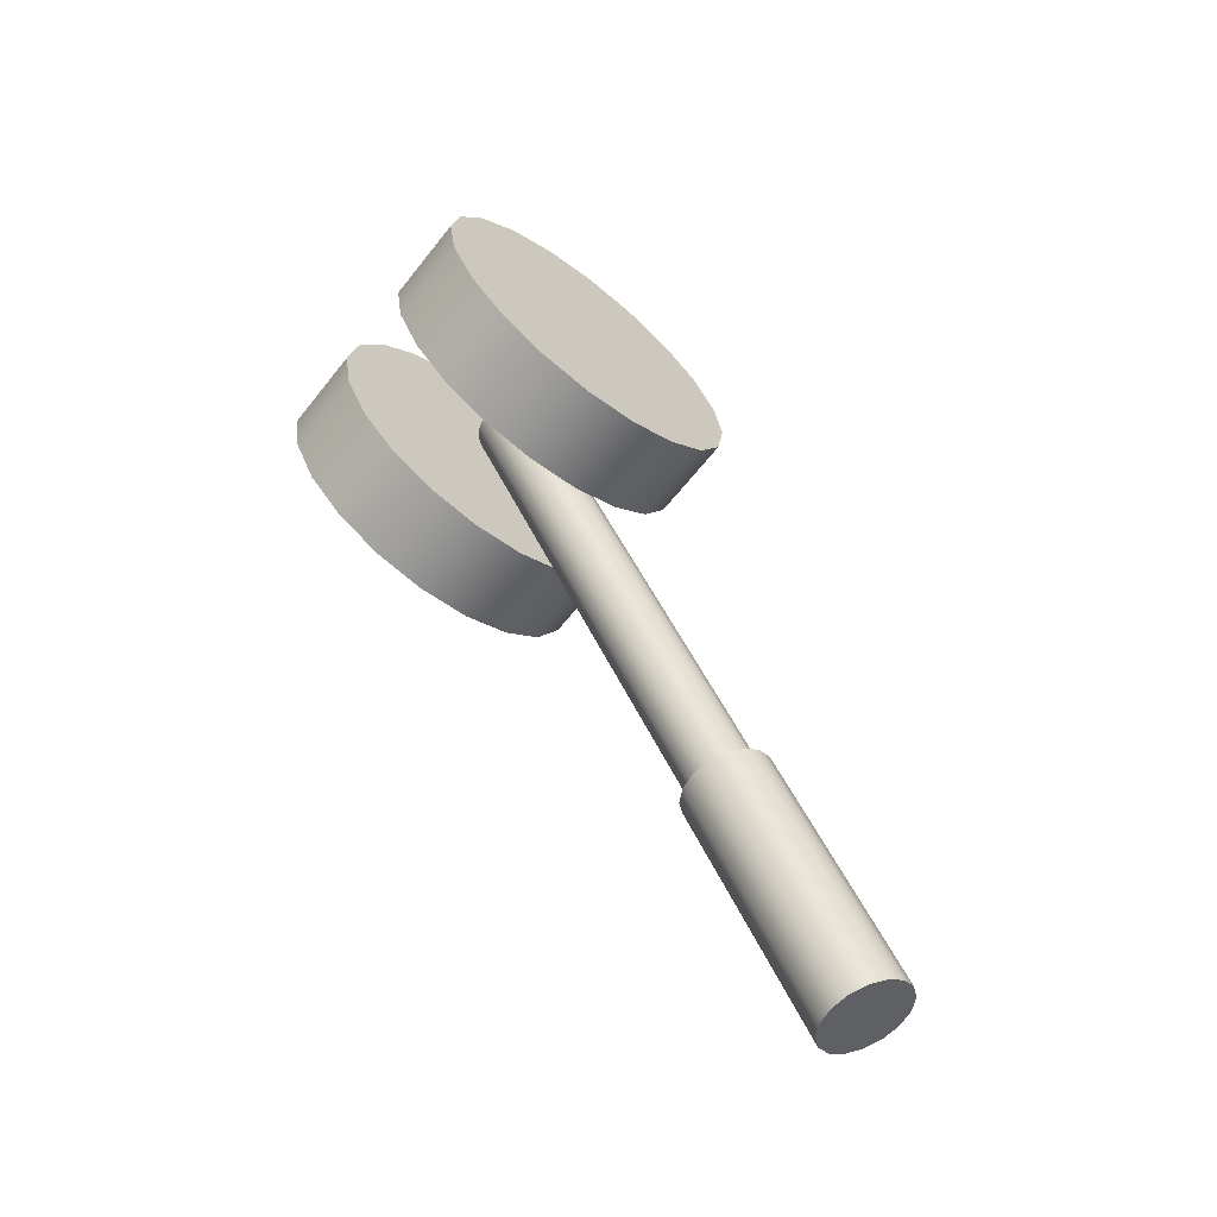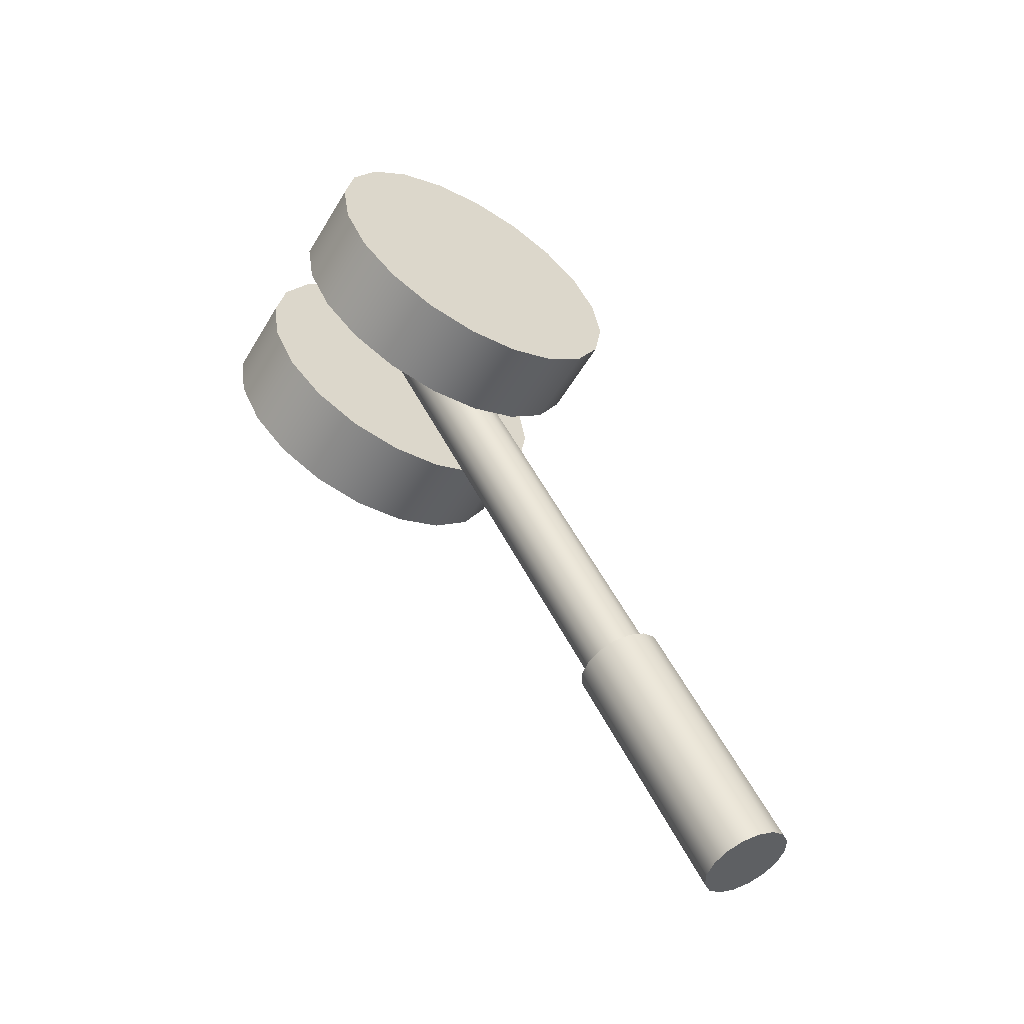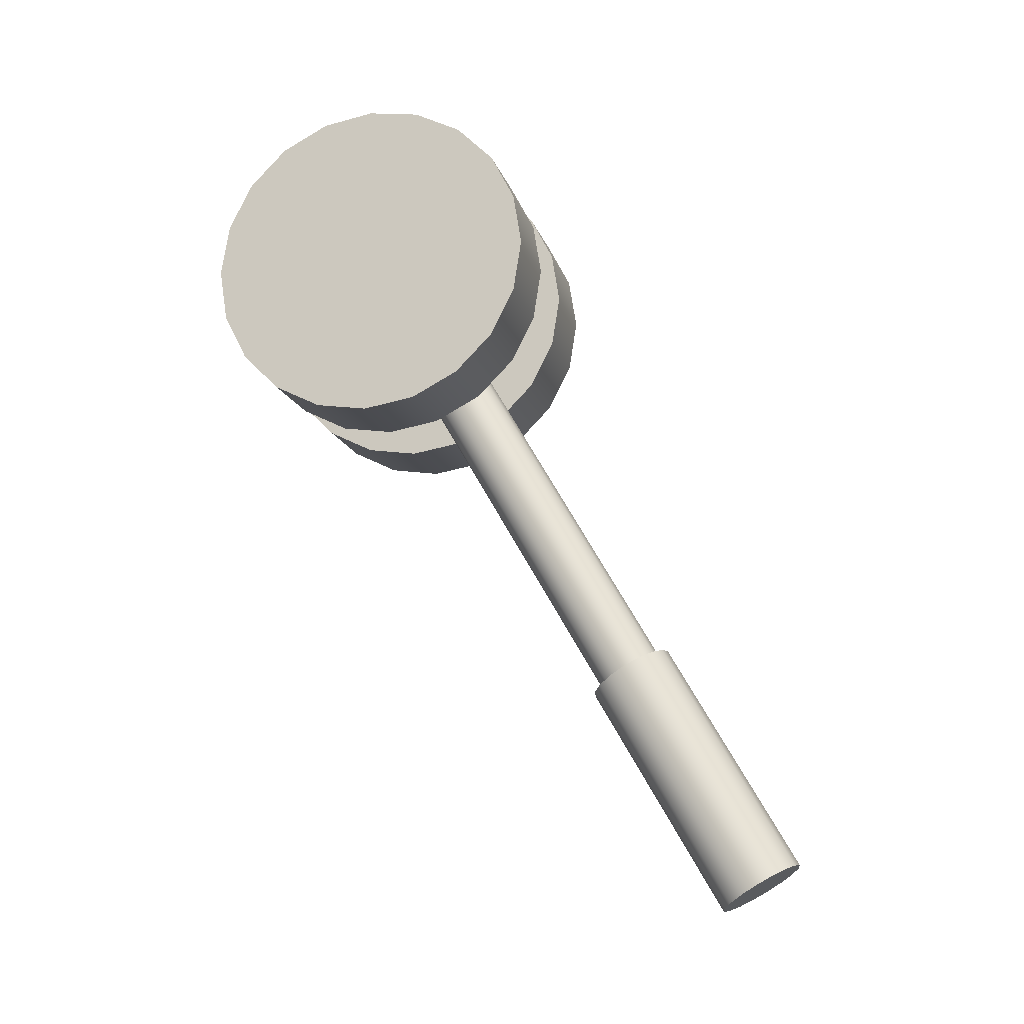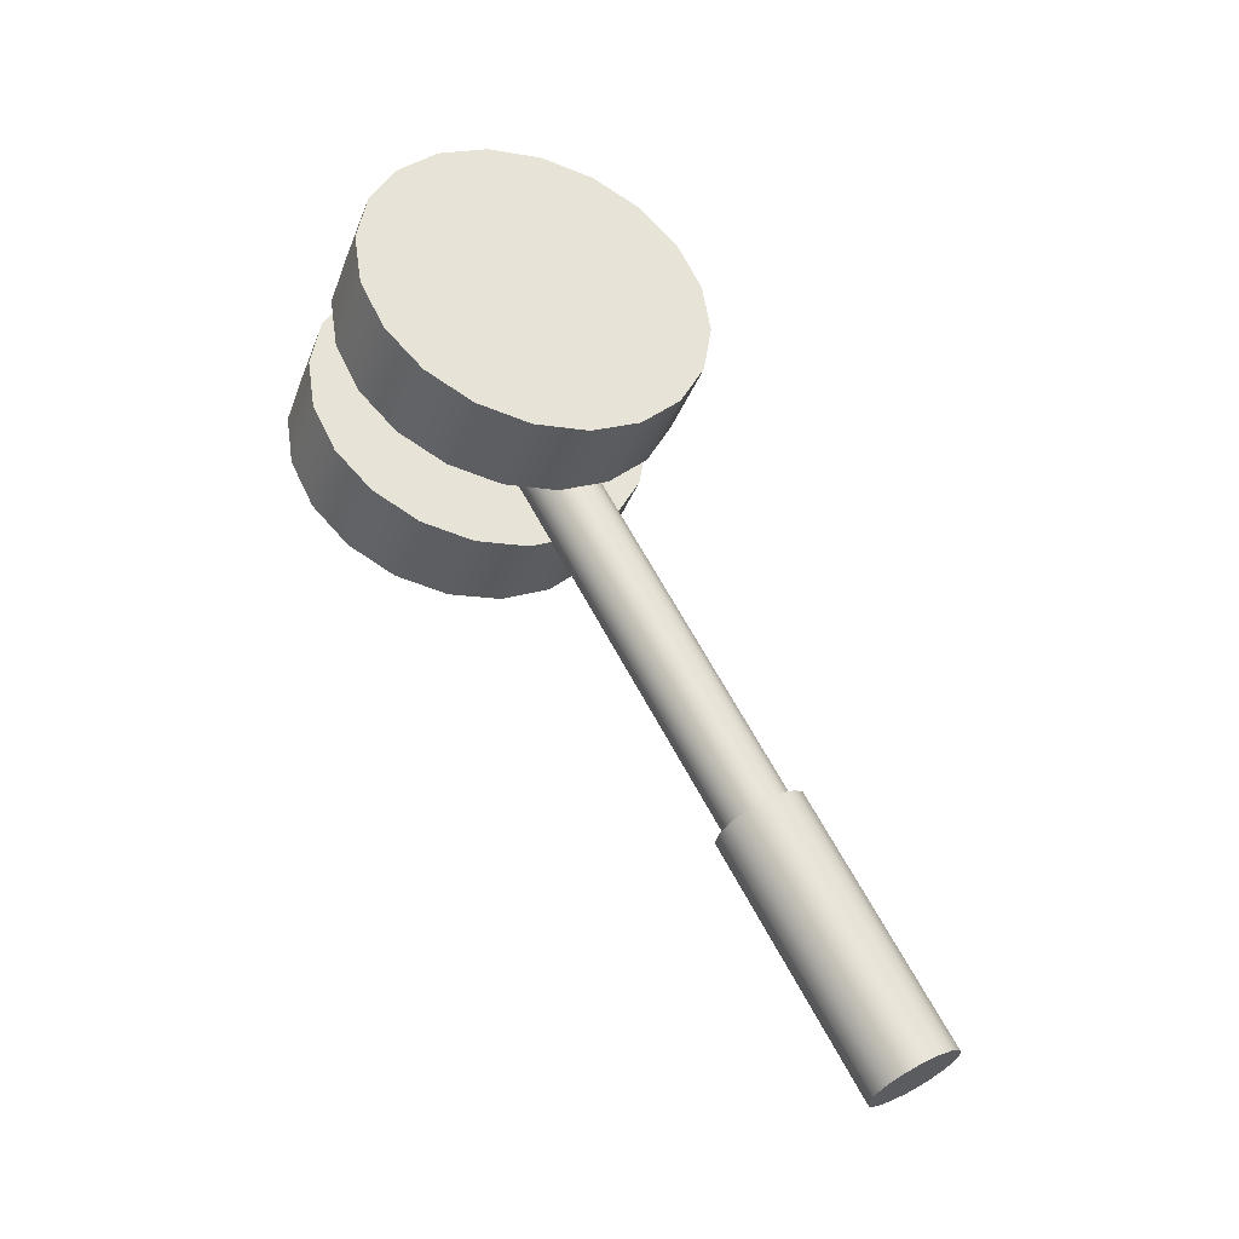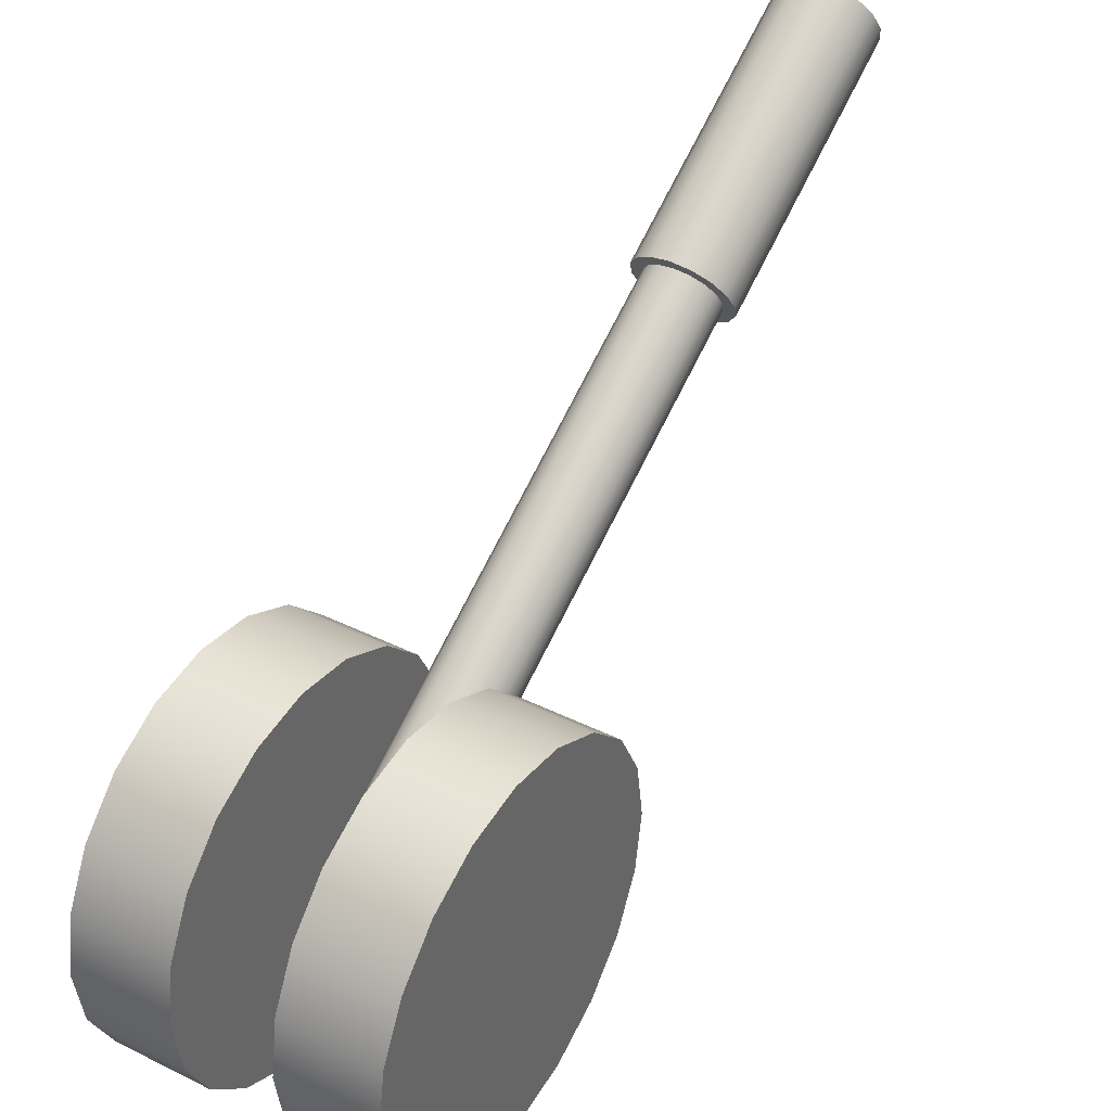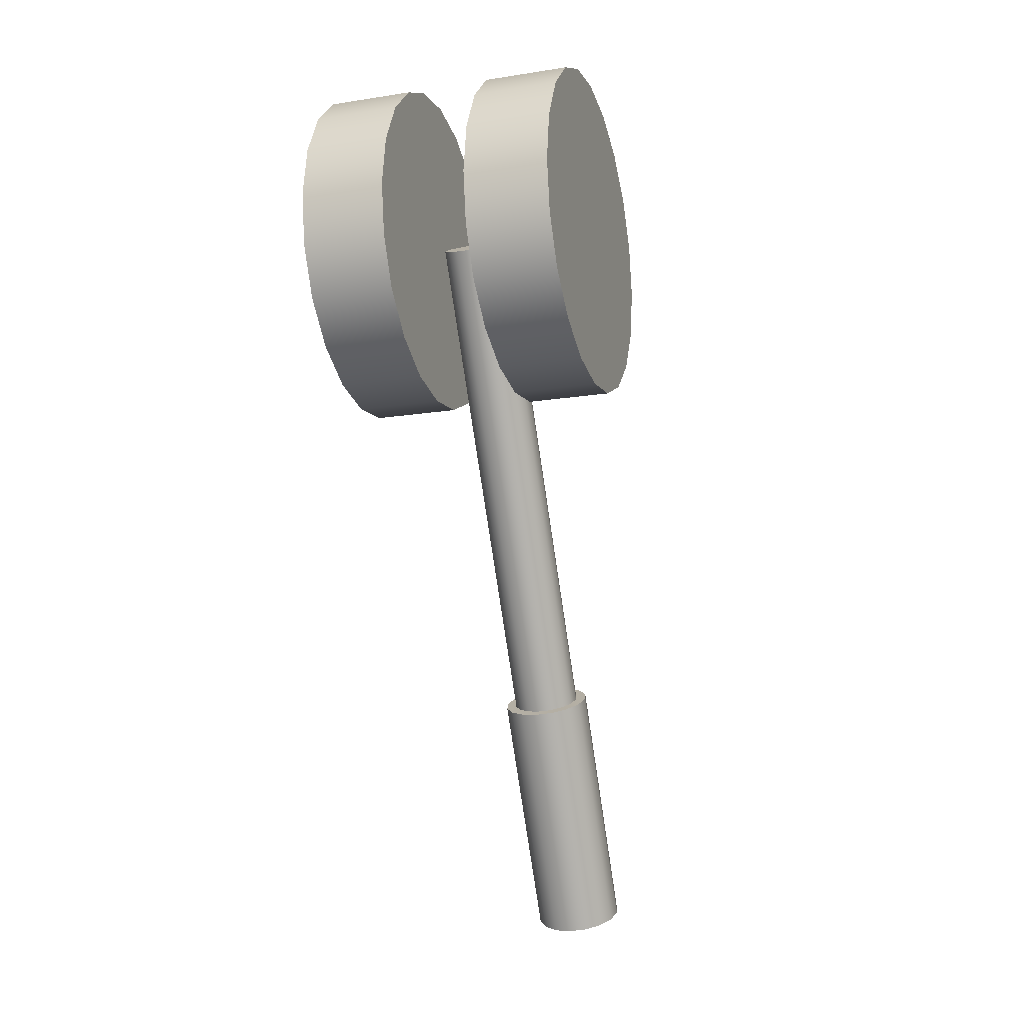
<metadata>
{"format":"obj","ext":"obj","renderer":"f3d","projection":"perspective","resolution":1024,"background":"white","views":[{"elev":-64.6,"azim":-128.6,"up":"+Y"},{"elev":-57.4,"azim":-121.0,"up":"+Y"},{"elev":-15.0,"azim":-75.0,"up":"+Y"},{"elev":-37.2,"azim":-110.0,"up":"+Y"},{"elev":39.9,"azim":-148.6,"up":"+Z"},{"elev":-17.1,"azim":-162.7,"up":"+Y"}]}
</metadata>
<code>
g default
v -0.25 0.9511 -0.309
v -0.25 0.809 -0.5878
v -0.25 0.5878 -0.809
v -0.25 0.309 -0.9511
v -0.25 -0 -1
v -0.25 -0.309 -0.9511
v -0.25 -0.5878 -0.809
v -0.25 -0.809 -0.5878
v -0.25 -0.9511 -0.309
v -0.25 -1 0
v -0.25 -0.9511 0.309
v -0.25 -0.809 0.5878
v -0.25 -0.5878 0.809
v -0.25 -0.309 0.9511
v -0.25 -0 1
v -0.25 0.309 0.9511
v -0.25 0.5878 0.809
v -0.25 0.809 0.5878
v -0.25 0.9511 0.309
v -0.25 1 0
v -0.75 0.9511 -0.309
v -0.75 0.809 -0.5878
v -0.75 0.5878 -0.809
v -0.75 0.309 -0.9511
v -0.75 0 -1
v -0.75 -0.309 -0.9511
v -0.75 -0.5878 -0.809
v -0.75 -0.809 -0.5878
v -0.75 -0.9511 -0.309
v -0.75 -1 0
v -0.75 -0.9511 0.309
v -0.75 -0.809 0.5878
v -0.75 -0.5878 0.809
v -0.75 -0.309 0.9511
v -0.75 -0 1
v -0.75 0.309 0.9511
v -0.75 0.5878 0.809
v -0.75 0.809 0.5878
v -0.75 0.9511 0.309
v -0.75 1 0
v -0.25 -0 0
v -0.75 0 0
g pCylinder4 Hinge_Grp
f 1 2 22 21
f 2 3 23 22
f 3 4 24 23
f 4 5 25 24
f 5 6 26 25
f 6 7 27 26
f 7 8 28 27
f 8 9 29 28
f 9 10 30 29
f 10 11 31 30
f 11 12 32 31
f 12 13 33 32
f 13 14 34 33
f 14 15 35 34
f 15 16 36 35
f 16 17 37 36
f 17 18 38 37
f 18 19 39 38
f 19 20 40 39
f 20 1 21 40
f 2 1 41
f 3 2 41
f 4 3 41
f 5 4 41
f 6 5 41
f 7 6 41
f 8 7 41
f 9 8 41
f 10 9 41
f 11 10 41
f 12 11 41
f 13 12 41
f 14 13 41
f 15 14 41
f 16 15 41
f 17 16 41
f 18 17 41
f 19 18 41
f 20 19 41
f 1 20 41
f 21 22 42
f 22 23 42
f 23 24 42
f 24 25 42
f 25 26 42
f 26 27 42
f 27 28 42
f 28 29 42
f 29 30 42
f 30 31 42
f 31 32 42
f 32 33 42
f 33 34 42
f 34 35 42
f 35 36 42
f 36 37 42
f 37 38 42
f 38 39 42
f 39 40 42
f 40 21 42
g default
v 0.75 0.9511 -0.309
v 0.75 0.809 -0.5878
v 0.75 0.5878 -0.809
v 0.75 0.309 -0.9511
v 0.75 -0 -1
v 0.75 -0.309 -0.9511
v 0.75 -0.5878 -0.809
v 0.75 -0.809 -0.5878
v 0.75 -0.9511 -0.309
v 0.75 -1 0
v 0.75 -0.9511 0.309
v 0.75 -0.809 0.5878
v 0.75 -0.5878 0.809
v 0.75 -0.309 0.9511
v 0.75 -0 1
v 0.75 0.309 0.9511
v 0.75 0.5878 0.809
v 0.75 0.809 0.5878
v 0.75 0.9511 0.309
v 0.75 1 0
v 0.25 0.9511 -0.309
v 0.25 0.809 -0.5878
v 0.25 0.5878 -0.809
v 0.25 0.309 -0.9511
v 0.25 0 -1
v 0.25 -0.309 -0.9511
v 0.25 -0.5878 -0.809
v 0.25 -0.809 -0.5878
v 0.25 -0.9511 -0.309
v 0.25 -1 0
v 0.25 -0.9511 0.309
v 0.25 -0.809 0.5878
v 0.25 -0.5878 0.809
v 0.25 -0.309 0.9511
v 0.25 -0 1
v 0.25 0.309 0.9511
v 0.25 0.5878 0.809
v 0.25 0.809 0.5878
v 0.25 0.9511 0.309
v 0.25 1 0
v 0.75 -0 0
v 0.25 0 0
g Hinge_Grp pCylinder1
f 43 44 64 63
f 44 45 65 64
f 45 46 66 65
f 46 47 67 66
f 47 48 68 67
f 48 49 69 68
f 49 50 70 69
f 50 51 71 70
f 51 52 72 71
f 52 53 73 72
f 53 54 74 73
f 54 55 75 74
f 55 56 76 75
f 56 57 77 76
f 57 58 78 77
f 58 59 79 78
f 59 60 80 79
f 60 61 81 80
f 61 62 82 81
f 62 43 63 82
f 44 43 83
f 45 44 83
f 46 45 83
f 47 46 83
f 48 47 83
f 49 48 83
f 50 49 83
f 51 50 83
f 52 51 83
f 53 52 83
f 54 53 83
f 55 54 83
f 56 55 83
f 57 56 83
f 58 57 83
f 59 58 83
f 60 59 83
f 61 60 83
f 62 61 83
f 43 62 83
f 63 64 84
f 64 65 84
f 65 66 84
f 66 67 84
f 67 68 84
f 68 69 84
f 69 70 84
f 70 71 84
f 71 72 84
f 72 73 84
f 73 74 84
f 74 75 84
f 75 76 84
f 76 77 84
f 77 78 84
f 78 79 84
f 79 80 84
f 80 81 84
f 81 82 84
f 82 63 84
g default
v 0.2418 -2.548 1.587
v 0.1851 -2.506 1.66
v 0.1002 -2.477 1.709
v 0 -2.467 1.727
v -0.1002 -2.477 1.709
v -0.1851 -2.506 1.66
v -0.2418 -2.548 1.587
v -0.2618 -2.598 1.5
v -0.2418 -2.648 1.413
v -0.1851 -2.691 1.34
v -0.1002 -2.719 1.291
v -0 -2.729 1.273
v 0.1002 -2.719 1.291
v 0.1851 -2.691 1.34
v 0.2418 -2.648 1.413
v 0.2618 -2.598 1.5
v 0.2418 -3.856 2.342
v 0.1851 -3.813 2.415
v 0.1002 -3.785 2.464
v 0 -3.775 2.482
v -0.1002 -3.785 2.464
v -0.1851 -3.813 2.415
v -0.2418 -3.856 2.342
v -0.2618 -3.906 2.255
v -0.2418 -3.956 2.168
v -0.1851 -3.998 2.095
v -0.1002 -4.027 2.046
v -0 -4.037 2.028
v 0.1002 -4.027 2.046
v 0.1851 -3.998 2.095
v 0.2418 -3.956 2.168
v 0.2618 -3.906 2.255
v 0 -2.598 1.5
v 0 -3.906 2.255
g Hinge_Grp pCylinder3 Handle_Grp
f 85 86 102 101
f 86 87 103 102
f 87 88 104 103
f 88 89 105 104
f 89 90 106 105
f 90 91 107 106
f 91 92 108 107
f 92 93 109 108
f 93 94 110 109
f 94 95 111 110
f 95 96 112 111
f 96 97 113 112
f 97 98 114 113
f 98 99 115 114
f 99 100 116 115
f 100 85 101 116
f 86 85 117
f 87 86 117
f 88 87 117
f 89 88 117
f 90 89 117
f 91 90 117
f 92 91 117
f 93 92 117
f 94 93 117
f 95 94 117
f 96 95 117
f 97 96 117
f 98 97 117
f 99 98 117
f 100 99 117
f 85 100 117
f 101 102 118
f 102 103 118
f 103 104 118
f 104 105 118
f 105 106 118
f 106 107 118
f 107 108 118
f 108 109 118
f 109 110 118
f 110 111 118
f 111 112 118
f 112 113 118
f 113 114 118
f 114 115 118
f 115 116 118
f 116 101 118
g default
v 0.1848 0.03827 0.06628
v 0.1414 0.07071 0.1225
v 0.07654 0.09239 0.16
v 0 0.1 0.1732
v -0.07654 0.09239 0.16
v -0.1414 0.07071 0.1225
v -0.1848 0.03827 0.06628
v -0.2 0 0
v -0.1848 -0.03827 -0.06628
v -0.1414 -0.07071 -0.1225
v -0.07654 -0.09239 -0.16
v -0 -0.1 -0.1732
v 0.07654 -0.09239 -0.16
v 0.1414 -0.07071 -0.1225
v 0.1848 -0.03827 -0.06628
v 0.2 0 -0
v 0.1848 -2.56 1.566
v 0.1414 -2.527 1.622
v 0.07654 -2.506 1.66
v 0 -2.498 1.673
v -0.07654 -2.506 1.66
v -0.1414 -2.527 1.622
v -0.1848 -2.56 1.566
v -0.2 -2.598 1.5
v -0.1848 -2.636 1.434
v -0.1414 -2.669 1.378
v -0.07654 -2.69 1.34
v -0 -2.698 1.327
v 0.07654 -2.69 1.34
v 0.1414 -2.669 1.378
v 0.1848 -2.636 1.434
v 0.2 -2.598 1.5
v 0 0 -0
v 0 -2.598 1.5
g Hinge_Grp Handle_Grp pCylinder2
f 119 120 136 135
f 120 121 137 136
f 121 122 138 137
f 122 123 139 138
f 123 124 140 139
f 124 125 141 140
f 125 126 142 141
f 126 127 143 142
f 127 128 144 143
f 128 129 145 144
f 129 130 146 145
f 130 131 147 146
f 131 132 148 147
f 132 133 149 148
f 133 134 150 149
f 134 119 135 150
f 120 119 151
f 121 120 151
f 122 121 151
f 123 122 151
f 124 123 151
f 125 124 151
f 126 125 151
f 127 126 151
f 128 127 151
f 129 128 151
f 130 129 151
f 131 130 151
f 132 131 151
f 133 132 151
f 134 133 151
f 119 134 151
f 135 136 152
f 136 137 152
f 137 138 152
f 138 139 152
f 139 140 152
f 140 141 152
f 141 142 152
f 142 143 152
f 143 144 152
f 144 145 152
f 145 146 152
f 146 147 152
f 147 148 152
f 148 149 152
f 149 150 152
f 150 135 152

</code>
